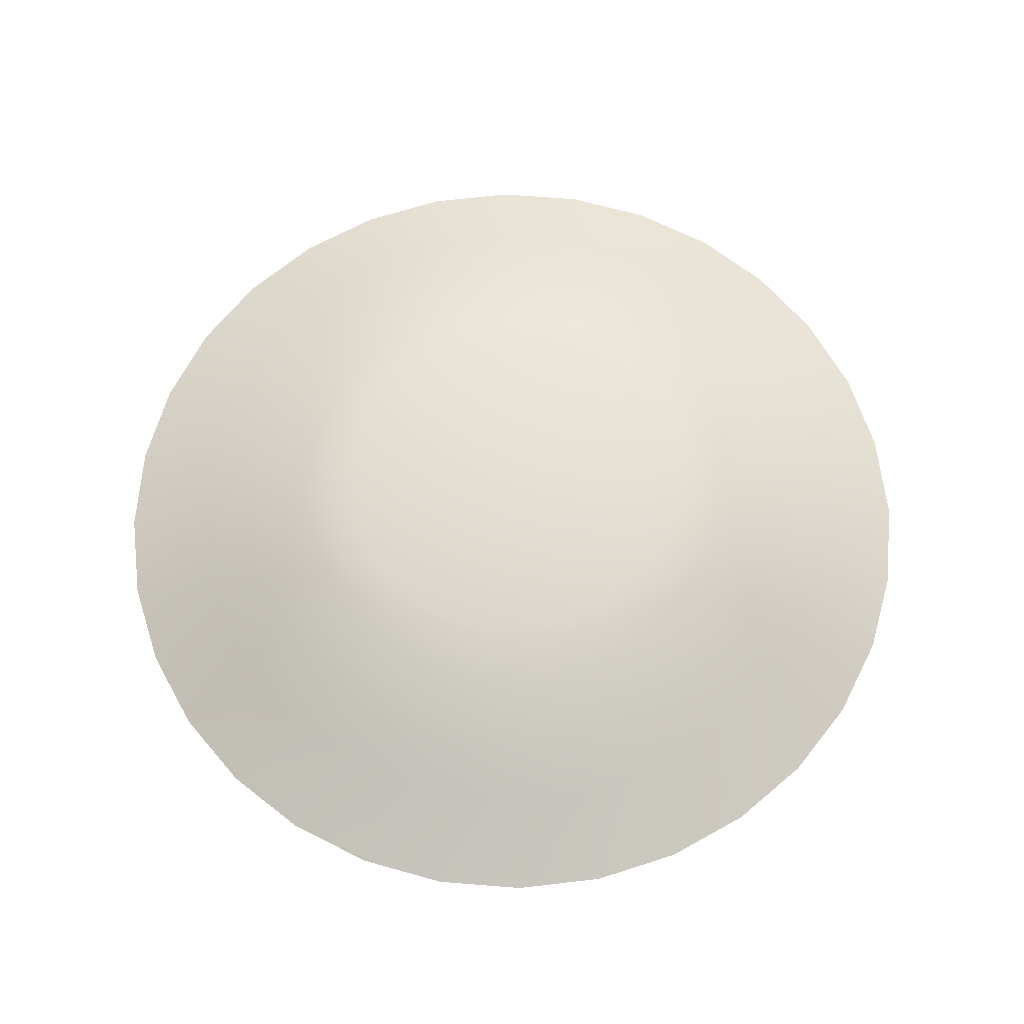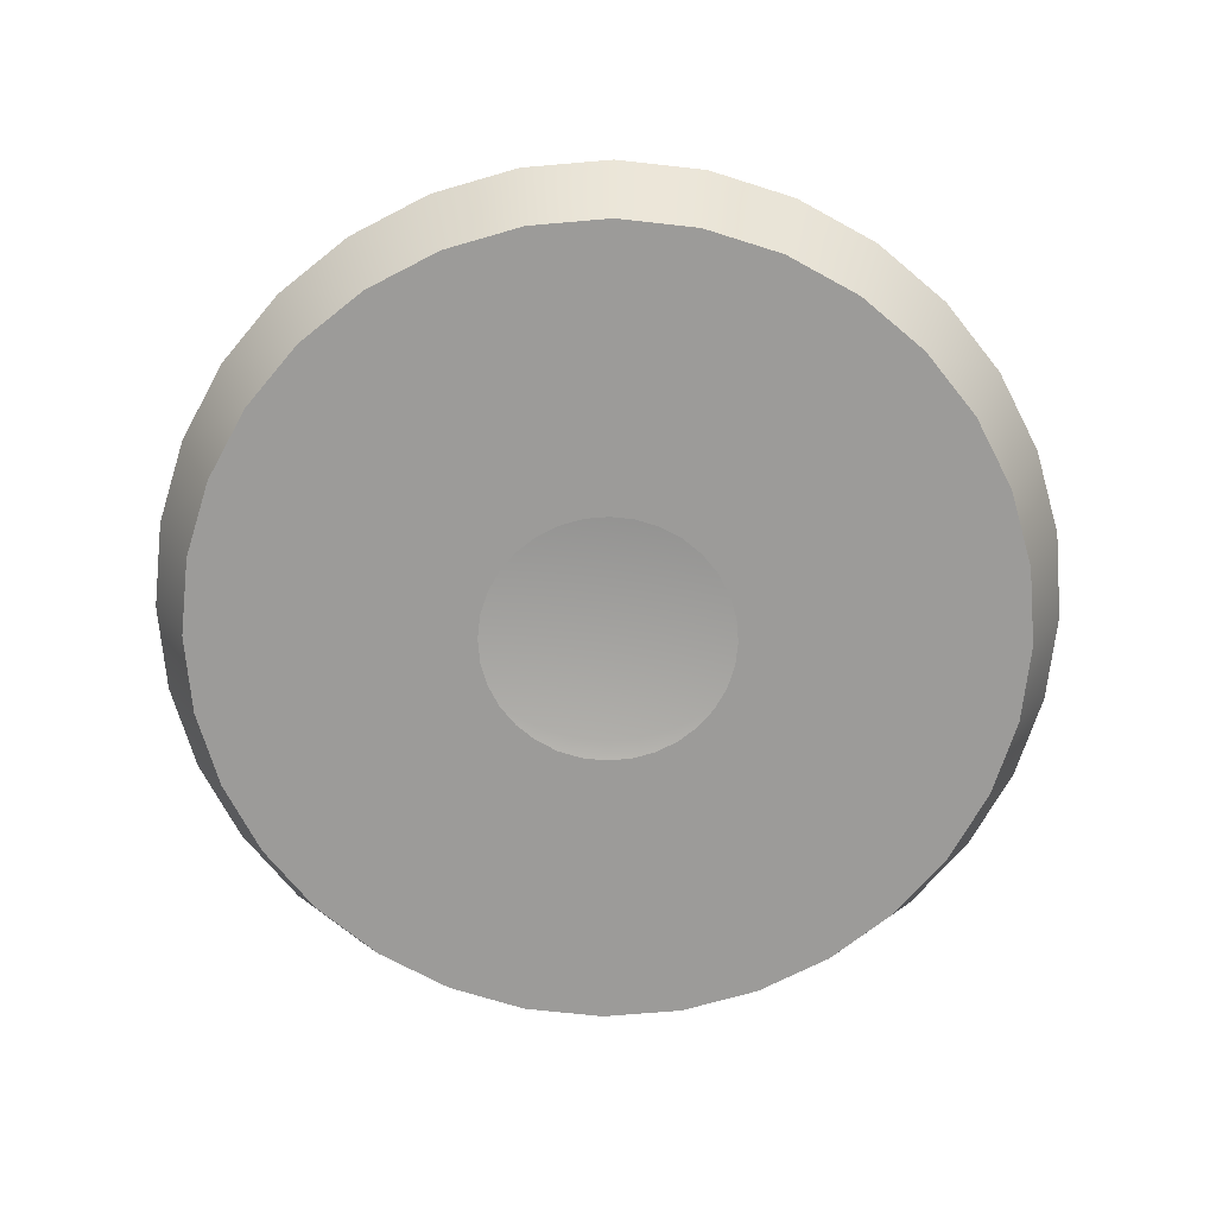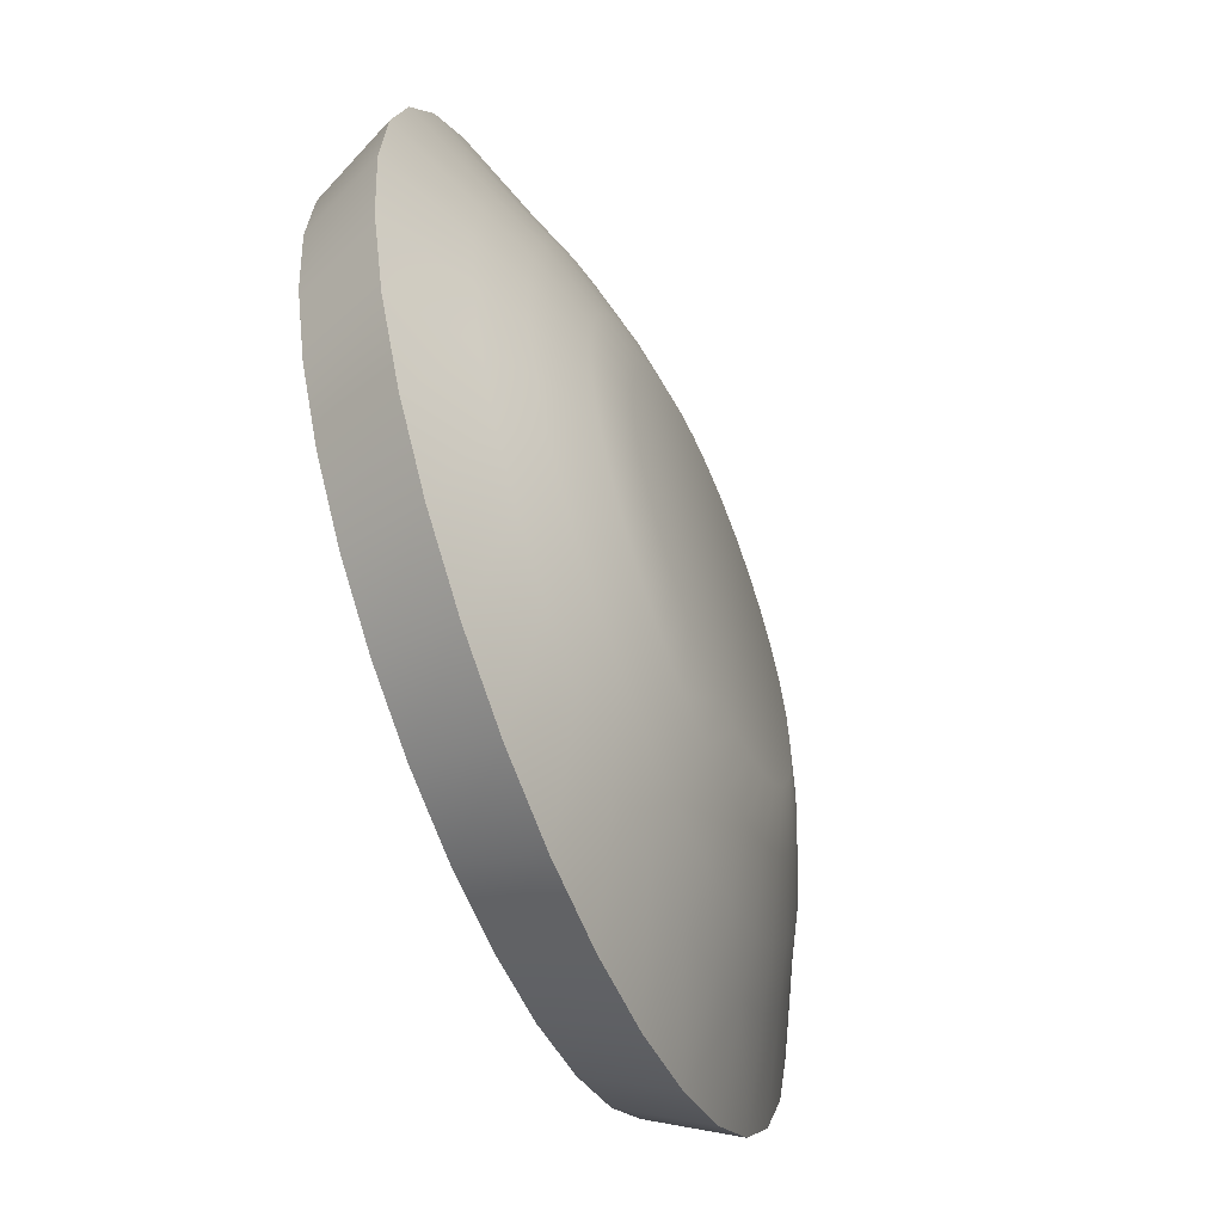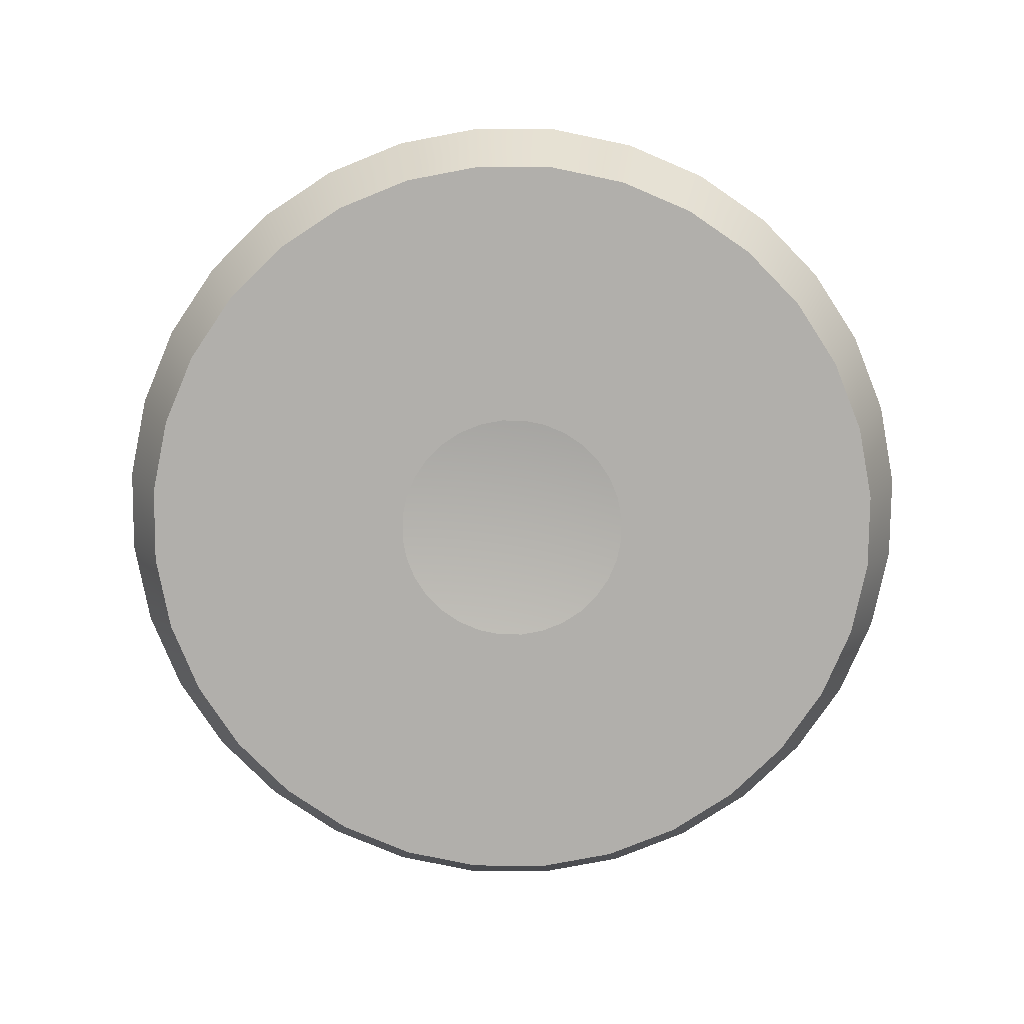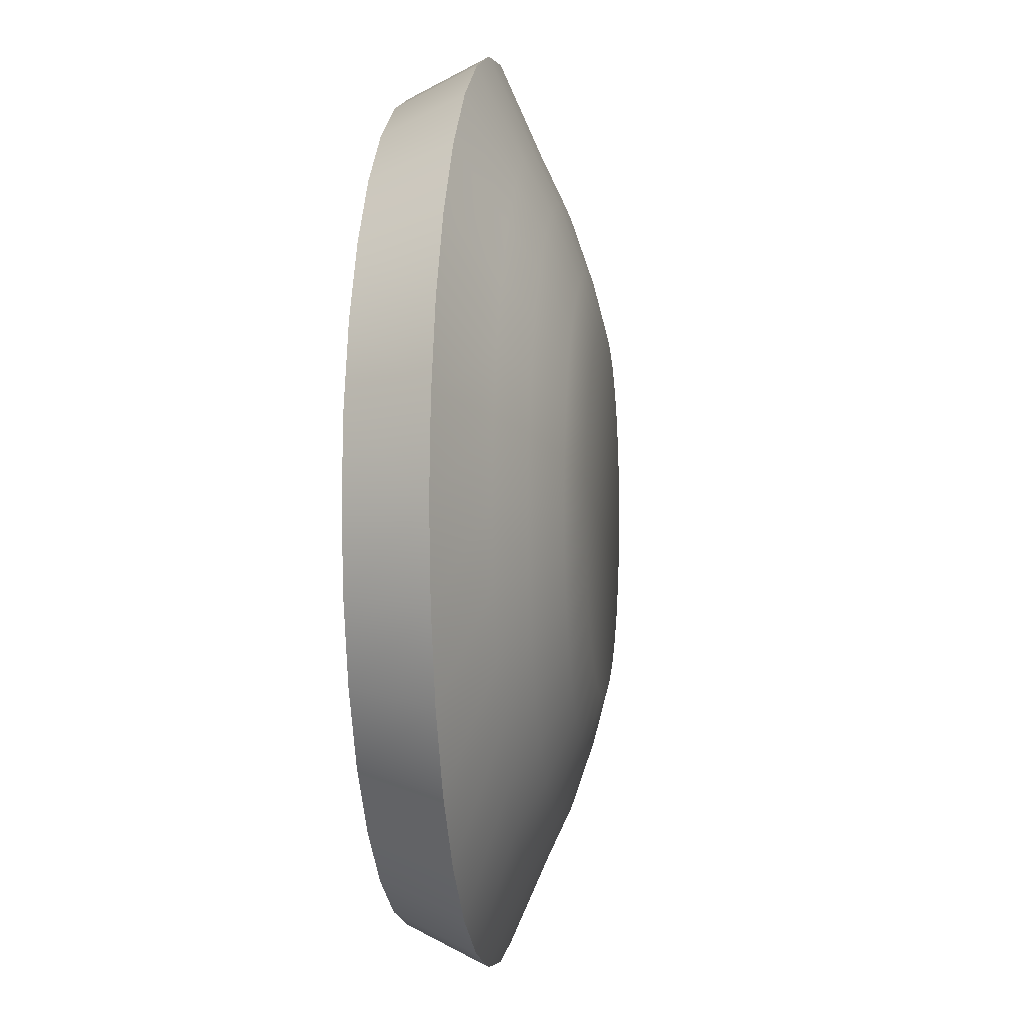
<metadata>
{"format":"obj","ext":"obj","renderer":"f3d","projection":"perspective","resolution":1024,"background":"white","views":[{"elev":66.0,"azim":21.4,"up":"+Y"},{"elev":-69.9,"azim":-113.2,"up":"+Y"},{"elev":-57.7,"azim":112.0,"up":"+Z"},{"elev":-78.1,"azim":95.1,"up":"+Y"},{"elev":-1.1,"azim":97.3,"up":"+Z"}]}
</metadata>
<code>
o stopbutton
v 0.002868 2.84 -0.1186
v 0.02425 2.84 -0.1164
v 0.04482 2.84 -0.1102
v 0.06377 2.84 -0.1001
v 0.08038 2.84 -0.08645
v 0.09401 2.84 -0.06983
v 0.1041 2.84 -0.05088
v 0.1104 2.84 -0.03032
v 0.1125 2.84 -0.008936
v 0.1104 2.84 0.01245
v 0.1041 2.84 0.03301
v 0.09401 2.84 0.05196
v 0.08038 2.84 0.06857
v 0.06377 2.84 0.08221
v 0.04482 2.84 0.09234
v 0.02425 2.84 0.09857
v 0.002868 2.84 0.1007
v -0.01852 2.84 0.09857
v -0.03908 2.84 0.09234
v -0.05803 2.84 0.08221
v -0.07464 2.84 0.06857
v -0.08827 2.84 0.05196
v -0.0984 2.84 0.03301
v -0.1046 2.84 0.01245
v -0.1067 2.84 -0.008936
v -0.1046 2.84 -0.03032
v -0.0984 2.84 -0.05088
v -0.08827 2.84 -0.06983
v -0.07464 2.84 -0.08645
v -0.05803 2.84 -0.1001
v -0.03908 2.84 -0.1102
v -0.01852 2.84 -0.1164
v 0.07266 2.84 -0.3598
v 0.002869 2.84 -0.3667
v 0.1398 2.84 -0.3394
v 0.2016 2.84 -0.3064
v 0.2558 2.84 -0.2619
v 0.3003 2.84 -0.2077
v 0.3334 2.84 -0.1458
v 0.3537 2.84 -0.07872
v 0.3606 2.84 -0.008936
v 0.3537 2.84 0.06085
v 0.3334 2.84 0.128
v 0.3003 2.84 0.1898
v 0.2558 2.84 0.244
v 0.2016 2.84 0.2885
v 0.1398 2.84 0.3216
v 0.07266 2.84 0.3419
v 0.002869 2.84 0.3488
v -0.06692 2.84 0.3419
v -0.134 2.84 0.3216
v -0.1959 2.84 0.2885
v -0.2501 2.84 0.244
v -0.2946 2.84 0.1898
v -0.3276 2.84 0.128
v -0.348 2.84 0.06085
v -0.3549 2.84 -0.008936
v -0.348 2.84 -0.07872
v -0.3276 2.84 -0.1458
v -0.2946 2.84 -0.2077
v -0.2501 2.84 -0.2619
v -0.1959 2.84 -0.3064
v -0.134 2.84 -0.3394
v -0.06692 2.84 -0.3598
v 0.07266 2.84 -0.3598
v 0.002869 2.84 -0.3667
v 0.1398 2.84 -0.3394
v 0.2016 2.84 -0.3064
v 0.2558 2.84 -0.2619
v 0.3003 2.84 -0.2077
v 0.3334 2.84 -0.1458
v 0.3537 2.84 -0.07872
v 0.3606 2.84 -0.008936
v 0.3537 2.84 0.06085
v 0.3334 2.84 0.128
v 0.3003 2.84 0.1898
v 0.2558 2.84 0.244
v 0.2016 2.84 0.2885
v 0.1398 2.84 0.3216
v 0.07266 2.84 0.3419
v 0.002869 2.84 0.3488
v -0.06692 2.84 0.3419
v -0.134 2.84 0.3216
v -0.1959 2.84 0.2885
v -0.2501 2.84 0.244
v -0.2946 2.84 0.1898
v -0.3276 2.84 0.128
v -0.348 2.84 0.06085
v -0.3549 2.84 -0.008936
v -0.348 2.84 -0.07872
v -0.3276 2.84 -0.1458
v -0.2946 2.84 -0.2077
v -0.2501 2.84 -0.2619
v -0.1959 2.84 -0.3064
v -0.134 2.84 -0.3394
v -0.06692 2.84 -0.3598
v 0.07931 2.91 -0.3933
v 0.002868 2.91 -0.4008
v 0.1528 2.91 -0.371
v 0.2206 2.91 -0.3347
v 0.2799 2.91 -0.286
v 0.3287 2.91 -0.2266
v 0.3649 2.91 -0.1589
v 0.3872 2.91 -0.08538
v 0.3947 2.91 -0.008936
v 0.3872 2.91 0.06751
v 0.3649 2.91 0.141
v 0.3287 2.91 0.2088
v 0.2799 2.91 0.2681
v 0.2206 2.91 0.3169
v 0.1528 2.91 0.3531
v 0.07931 2.91 0.3754
v 0.002868 2.91 0.3829
v -0.07358 2.91 0.3754
v -0.1471 2.91 0.3531
v -0.2148 2.91 0.3169
v -0.2742 2.91 0.2681
v -0.3229 2.91 0.2088
v -0.3592 2.91 0.141
v -0.3815 2.91 0.06751
v -0.389 2.91 -0.008936
v -0.3815 2.91 -0.08538
v -0.3592 2.91 -0.1589
v -0.3229 2.91 -0.2266
v -0.2742 2.91 -0.286
v -0.2148 2.91 -0.3347
v -0.1471 2.91 -0.371
v -0.07358 2.91 -0.3933
v 0.06391 2.945 -0.3158
v 0.002868 2.945 -0.3218
v 0.1226 2.945 -0.298
v 0.1767 2.945 -0.2691
v 0.2241 2.945 -0.2302
v 0.263 2.945 -0.1828
v 0.2919 2.945 -0.1287
v 0.3097 2.945 -0.06997
v 0.3157 2.945 -0.008936
v 0.3097 2.945 0.0521
v 0.2919 2.945 0.1108
v 0.263 2.945 0.1649
v 0.2241 2.945 0.2123
v 0.1767 2.945 0.2512
v 0.1226 2.945 0.2801
v 0.06391 2.945 0.2979
v 0.002868 2.945 0.3039
v -0.05817 2.945 0.2979
v -0.1169 2.945 0.2801
v -0.171 2.945 0.2512
v -0.2184 2.945 0.2123
v -0.2573 2.945 0.1649
v -0.2862 2.945 0.1108
v -0.304 2.945 0.0521
v -0.31 2.945 -0.008936
v -0.304 2.945 -0.06997
v -0.2862 2.945 -0.1287
v -0.2573 2.945 -0.1828
v -0.2184 2.945 -0.2302
v -0.171 2.945 -0.2691
v -0.1169 2.945 -0.298
v -0.05817 2.945 -0.3158
v 0.05513 2.967 -0.2717
v 0.002868 2.967 -0.2768
v 0.1054 2.967 -0.2564
v 0.1517 2.967 -0.2317
v 0.1923 2.967 -0.1984
v 0.2256 2.967 -0.1578
v 0.2504 2.967 -0.1114
v 0.2656 2.967 -0.0612
v 0.2707 2.967 -0.008936
v 0.2656 2.967 0.04332
v 0.2504 2.967 0.09358
v 0.2256 2.967 0.1399
v 0.1923 2.967 0.1805
v 0.1517 2.967 0.2138
v 0.1054 2.967 0.2385
v 0.05513 2.967 0.2538
v 0.002868 2.967 0.2589
v -0.04939 2.967 0.2538
v -0.09964 2.967 0.2385
v -0.146 2.967 0.2138
v -0.1865 2.967 0.1805
v -0.2199 2.967 0.1399
v -0.2446 2.967 0.09358
v -0.2599 2.967 0.04332
v -0.265 2.967 -0.008936
v -0.2599 2.967 -0.0612
v -0.2446 2.967 -0.1114
v -0.2199 2.967 -0.1578
v -0.1865 2.967 -0.1984
v -0.146 2.967 -0.2317
v -0.09964 2.967 -0.2564
v -0.04939 2.967 -0.2717
v 0.04328 2.988 -0.2121
v 0.002868 2.988 -0.2161
v 0.08213 2.988 -0.2003
v 0.1179 2.988 -0.1812
v 0.1493 2.988 -0.1554
v 0.1751 2.988 -0.124
v 0.1942 2.988 -0.0882
v 0.206 2.988 -0.04934
v 0.21 2.988 -0.008936
v 0.206 2.988 0.03147
v 0.1942 2.988 0.07033
v 0.1751 2.988 0.1061
v 0.1493 2.988 0.1375
v 0.1179 2.988 0.1633
v 0.08213 2.988 0.1824
v 0.04328 2.988 0.1942
v 0.002868 2.988 0.1982
v -0.03754 2.988 0.1942
v -0.07639 2.988 0.1824
v -0.1122 2.988 0.1633
v -0.1436 2.988 0.1375
v -0.1693 2.988 0.1061
v -0.1885 2.988 0.07033
v -0.2003 2.988 0.03147
v -0.2043 2.988 -0.008936
v -0.2003 2.988 -0.04934
v -0.1885 2.988 -0.0882
v -0.1693 2.988 -0.124
v -0.1436 2.988 -0.1554
v -0.1122 2.988 -0.1812
v -0.07639 2.988 -0.2003
v -0.03754 2.988 -0.2121
v 0.03406 3 -0.1657
v 0.002868 3 -0.1688
v 0.06405 3 -0.1567
v 0.09169 3 -0.1419
v 0.1159 3 -0.122
v 0.1358 3 -0.09776
v 0.1506 3 -0.07012
v 0.1597 3 -0.04013
v 0.1628 3 -0.008936
v 0.1597 3 0.02226
v 0.1506 3 0.05225
v 0.1358 3 0.07989
v 0.1159 3 0.1041
v 0.09169 3 0.124
v 0.06405 3 0.1388
v 0.03406 3 0.1479
v 0.002868 3 0.1509
v -0.02832 3 0.1479
v -0.05832 3 0.1388
v -0.08596 3 0.124
v -0.1102 3 0.1041
v -0.1301 3 0.07989
v -0.1448 3 0.05225
v -0.1539 3 0.02226
v -0.157 3 -0.008936
v -0.1539 3 -0.04013
v -0.1448 3 -0.07012
v -0.1301 3 -0.09776
v -0.1102 3 -0.122
v -0.08596 3 -0.1419
v -0.05832 3 -0.1567
v -0.02832 3 -0.1657
f 17 50 18
f 27 58 59
f 4 37 5
f 13 46 14
f 23 54 55
f 32 63 64
f 9 42 10
f 18 51 19
f 28 59 60
f 5 38 6
f 14 47 15
f 24 55 56
f 1 33 2
f 1 64 34
f 10 43 11
f 19 52 20
f 29 60 61
f 6 39 7
f 15 48 16
f 25 56 57
f 2 35 3
f 11 44 12
f 21 52 53
f 30 61 62
f 7 40 8
f 16 49 17
f 26 57 58
f 4 35 36
f 12 45 13
f 21 54 22
f 31 62 63
f 8 41 9
f 87 118 119
f 121 154 122
f 74 105 106
f 87 120 88
f 75 106 107
f 88 121 89
f 76 107 108
f 89 122 90
f 77 108 109
f 90 123 91
f 78 109 110
f 91 124 92
f 79 110 111
f 66 97 65
f 93 124 125
f 80 111 112
f 65 99 67
f 93 126 94
f 81 112 113
f 67 100 68
f 94 127 95
f 82 113 114
f 68 101 69
f 95 128 96
f 82 115 83
f 69 102 70
f 96 98 66
f 84 115 116
f 70 103 71
f 85 116 117
f 71 104 72
f 85 118 86
f 72 105 73
f 156 189 157
f 108 141 109
f 123 154 155
f 110 141 142
f 124 155 156
f 111 142 143
f 98 129 97
f 125 156 157
f 112 143 144
f 97 131 99
f 125 158 126
f 113 144 145
f 99 132 100
f 127 158 159
f 114 145 146
f 100 133 101
f 127 160 128
f 115 146 147
f 101 134 102
f 128 130 98
f 116 147 148
f 102 135 103
f 117 148 149
f 103 136 104
f 118 149 150
f 104 137 105
f 119 150 151
f 105 138 106
f 120 151 152
f 106 139 107
f 121 152 153
f 108 139 140
f 192 223 224
f 144 175 176
f 129 163 131
f 157 190 158
f 145 176 177
f 131 164 132
f 158 191 159
f 146 177 178
f 132 165 133
f 159 192 160
f 147 178 179
f 133 166 134
f 160 162 130
f 148 179 180
f 134 167 135
f 149 180 181
f 135 168 136
f 150 181 182
f 137 168 169
f 151 182 183
f 137 170 138
f 152 183 184
f 139 170 171
f 152 185 153
f 140 171 172
f 153 186 154
f 141 172 173
f 154 187 155
f 142 173 174
f 155 188 156
f 143 174 175
f 130 161 129
f 214 245 246
f 178 211 179
f 166 197 198
f 162 224 194
f 179 212 180
f 167 198 199
f 180 213 181
f 167 200 168
f 181 214 182
f 169 200 201
f 182 215 183
f 169 202 170
f 183 216 184
f 170 203 171
f 185 216 217
f 171 204 172
f 185 218 186
f 172 205 173
f 187 218 219
f 173 206 174
f 188 219 220
f 174 207 175
f 161 194 193
f 189 220 221
f 175 208 176
f 163 193 195
f 190 221 222
f 176 209 177
f 164 195 196
f 191 222 223
f 177 210 178
f 165 196 197
f 243 235 227
f 200 233 201
f 215 246 247
f 201 234 202
f 216 247 248
f 202 235 203
f 217 248 249
f 203 236 204
f 218 249 250
f 204 237 205
f 219 250 251
f 205 238 206
f 220 251 252
f 206 239 207
f 193 226 225
f 221 252 253
f 207 240 208
f 193 227 195
f 222 253 254
f 208 241 209
f 195 228 196
f 223 254 255
f 209 242 210
f 196 229 197
f 224 255 256
f 210 243 211
f 197 230 198
f 194 256 226
f 212 243 244
f 198 231 199
f 213 244 245
f 199 232 200
f 17 49 50
f 27 26 58
f 4 36 37
f 13 45 46
f 23 22 54
f 32 31 63
f 9 41 42
f 18 50 51
f 28 27 59
f 5 37 38
f 14 46 47
f 24 23 55
f 1 34 33
f 1 32 64
f 10 42 43
f 19 51 52
f 29 28 60
f 6 38 39
f 15 47 48
f 25 24 56
f 2 33 35
f 11 43 44
f 21 20 52
f 30 29 61
f 7 39 40
f 16 48 49
f 26 25 57
f 4 3 35
f 12 44 45
f 21 53 54
f 31 30 62
f 8 40 41
f 87 86 118
f 121 153 154
f 74 73 105
f 87 119 120
f 75 74 106
f 88 120 121
f 76 75 107
f 89 121 122
f 77 76 108
f 90 122 123
f 78 77 109
f 91 123 124
f 79 78 110
f 66 98 97
f 93 92 124
f 80 79 111
f 65 97 99
f 93 125 126
f 81 80 112
f 67 99 100
f 94 126 127
f 82 81 113
f 68 100 101
f 95 127 128
f 82 114 115
f 69 101 102
f 96 128 98
f 84 83 115
f 70 102 103
f 85 84 116
f 71 103 104
f 85 117 118
f 72 104 105
f 156 188 189
f 108 140 141
f 123 122 154
f 110 109 141
f 124 123 155
f 111 110 142
f 98 130 129
f 125 124 156
f 112 111 143
f 97 129 131
f 125 157 158
f 113 112 144
f 99 131 132
f 127 126 158
f 114 113 145
f 100 132 133
f 127 159 160
f 115 114 146
f 101 133 134
f 128 160 130
f 116 115 147
f 102 134 135
f 117 116 148
f 103 135 136
f 118 117 149
f 104 136 137
f 119 118 150
f 105 137 138
f 120 119 151
f 106 138 139
f 121 120 152
f 108 107 139
f 192 191 223
f 144 143 175
f 129 161 163
f 157 189 190
f 145 144 176
f 131 163 164
f 158 190 191
f 146 145 177
f 132 164 165
f 159 191 192
f 147 146 178
f 133 165 166
f 160 192 162
f 148 147 179
f 134 166 167
f 149 148 180
f 135 167 168
f 150 149 181
f 137 136 168
f 151 150 182
f 137 169 170
f 152 151 183
f 139 138 170
f 152 184 185
f 140 139 171
f 153 185 186
f 141 140 172
f 154 186 187
f 142 141 173
f 155 187 188
f 143 142 174
f 130 162 161
f 214 213 245
f 178 210 211
f 166 165 197
f 162 192 224
f 179 211 212
f 167 166 198
f 180 212 213
f 167 199 200
f 181 213 214
f 169 168 200
f 182 214 215
f 169 201 202
f 183 215 216
f 170 202 203
f 185 184 216
f 171 203 204
f 185 217 218
f 172 204 205
f 187 186 218
f 173 205 206
f 188 187 219
f 174 206 207
f 161 162 194
f 189 188 220
f 175 207 208
f 163 161 193
f 190 189 221
f 176 208 209
f 164 163 195
f 191 190 222
f 177 209 210
f 165 164 196
f 227 225 226
f 226 256 255
f 255 254 253
f 253 252 251
f 251 250 249
f 249 248 247
f 247 246 245
f 245 244 243
f 243 242 241
f 241 240 239
f 239 238 237
f 237 236 235
f 235 234 233
f 233 232 231
f 231 230 229
f 229 228 227
f 227 226 255
f 255 253 251
f 251 249 247
f 247 245 243
f 243 241 239
f 239 237 235
f 235 233 231
f 231 229 227
f 227 255 251
f 251 247 243
f 243 239 235
f 235 231 227
f 227 251 243
f 200 232 233
f 215 214 246
f 201 233 234
f 216 215 247
f 202 234 235
f 217 216 248
f 203 235 236
f 218 217 249
f 204 236 237
f 219 218 250
f 205 237 238
f 220 219 251
f 206 238 239
f 193 194 226
f 221 220 252
f 207 239 240
f 193 225 227
f 222 221 253
f 208 240 241
f 195 227 228
f 223 222 254
f 209 241 242
f 196 228 229
f 224 223 255
f 210 242 243
f 197 229 230
f 194 224 256
f 212 211 243
f 198 230 231
f 213 212 244
f 199 231 232

</code>
